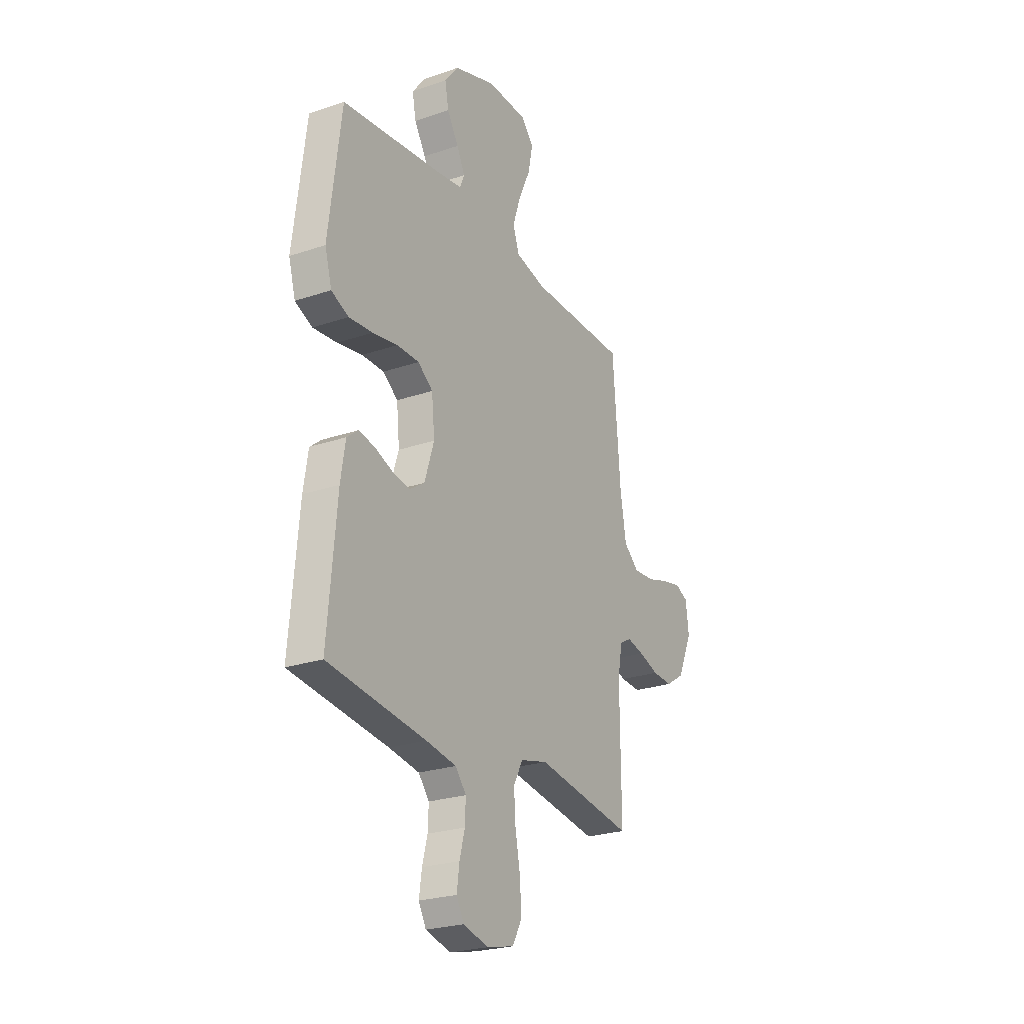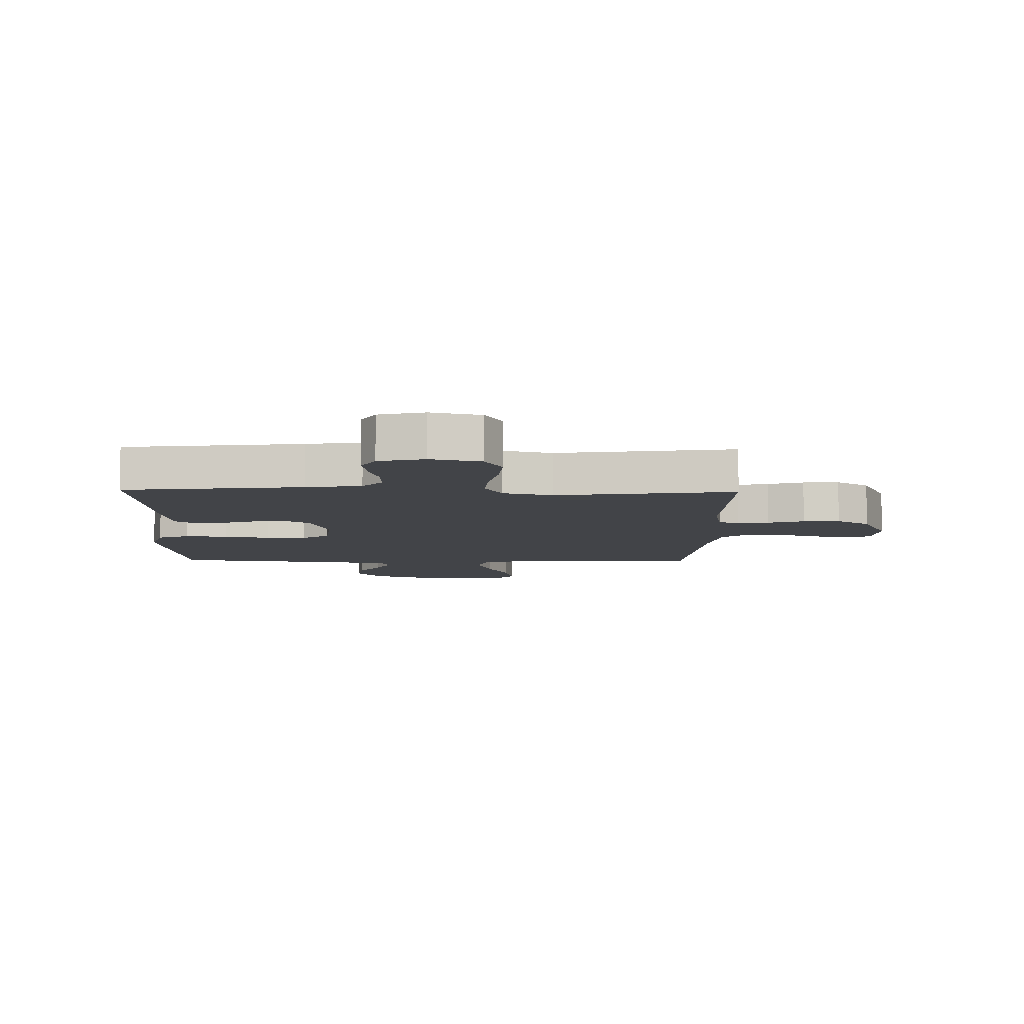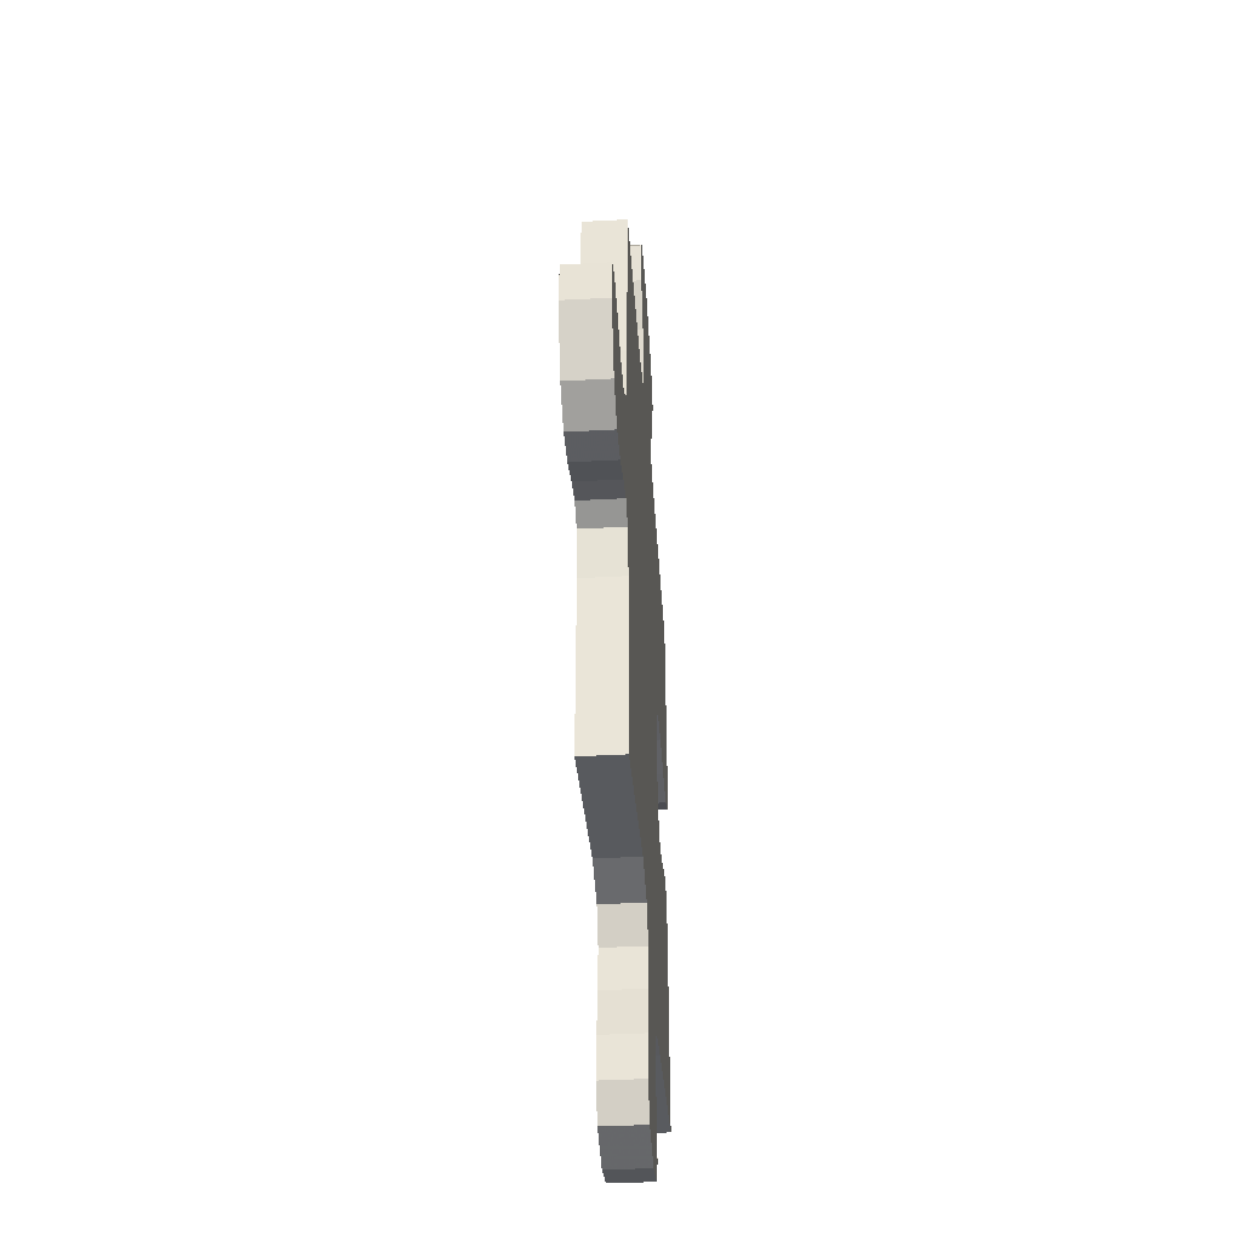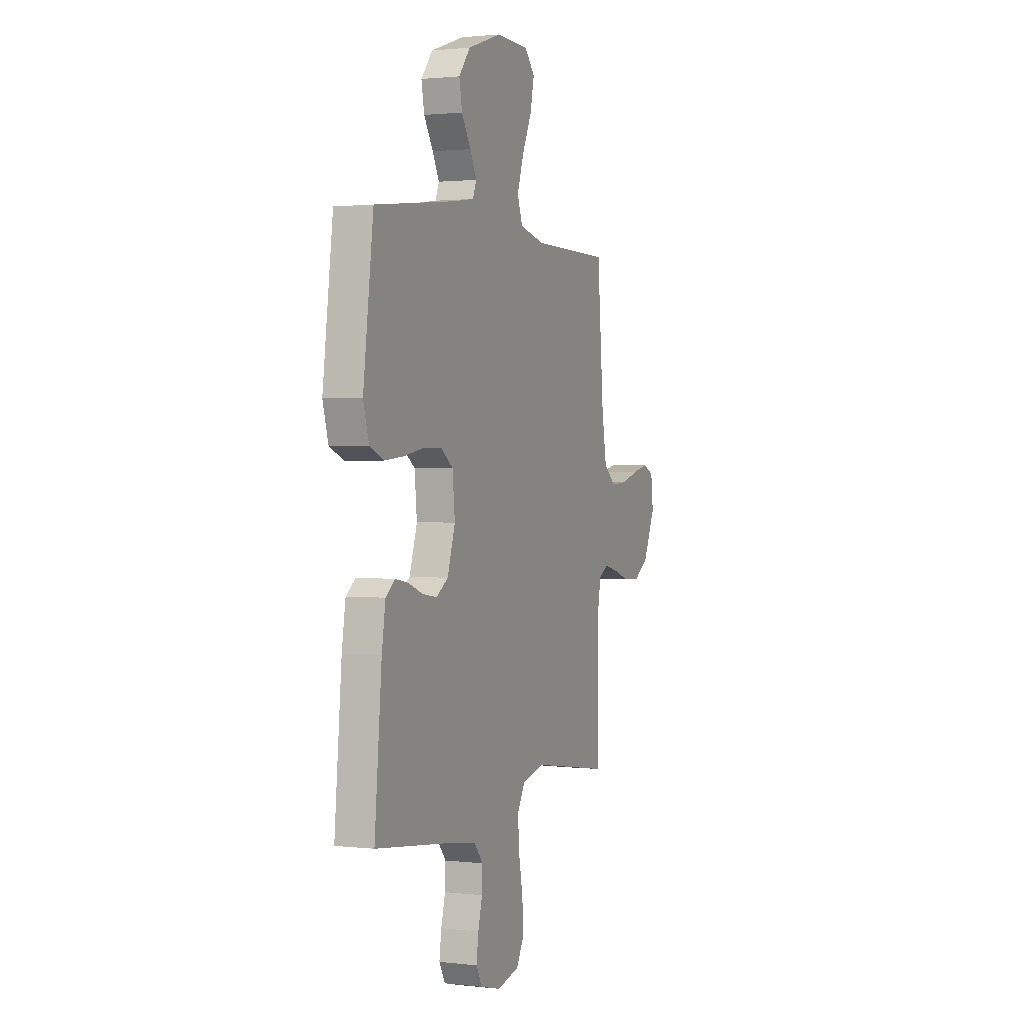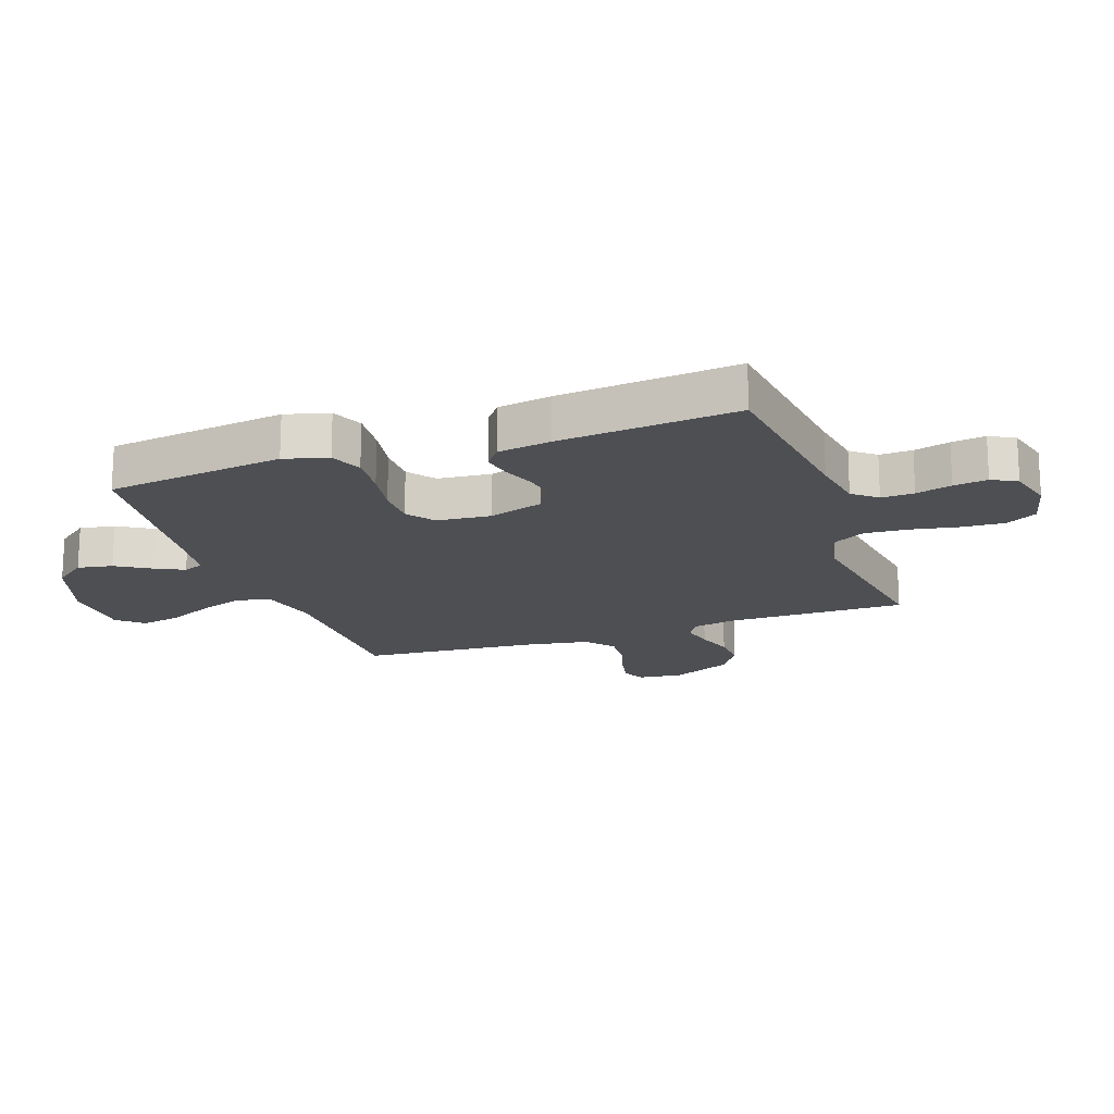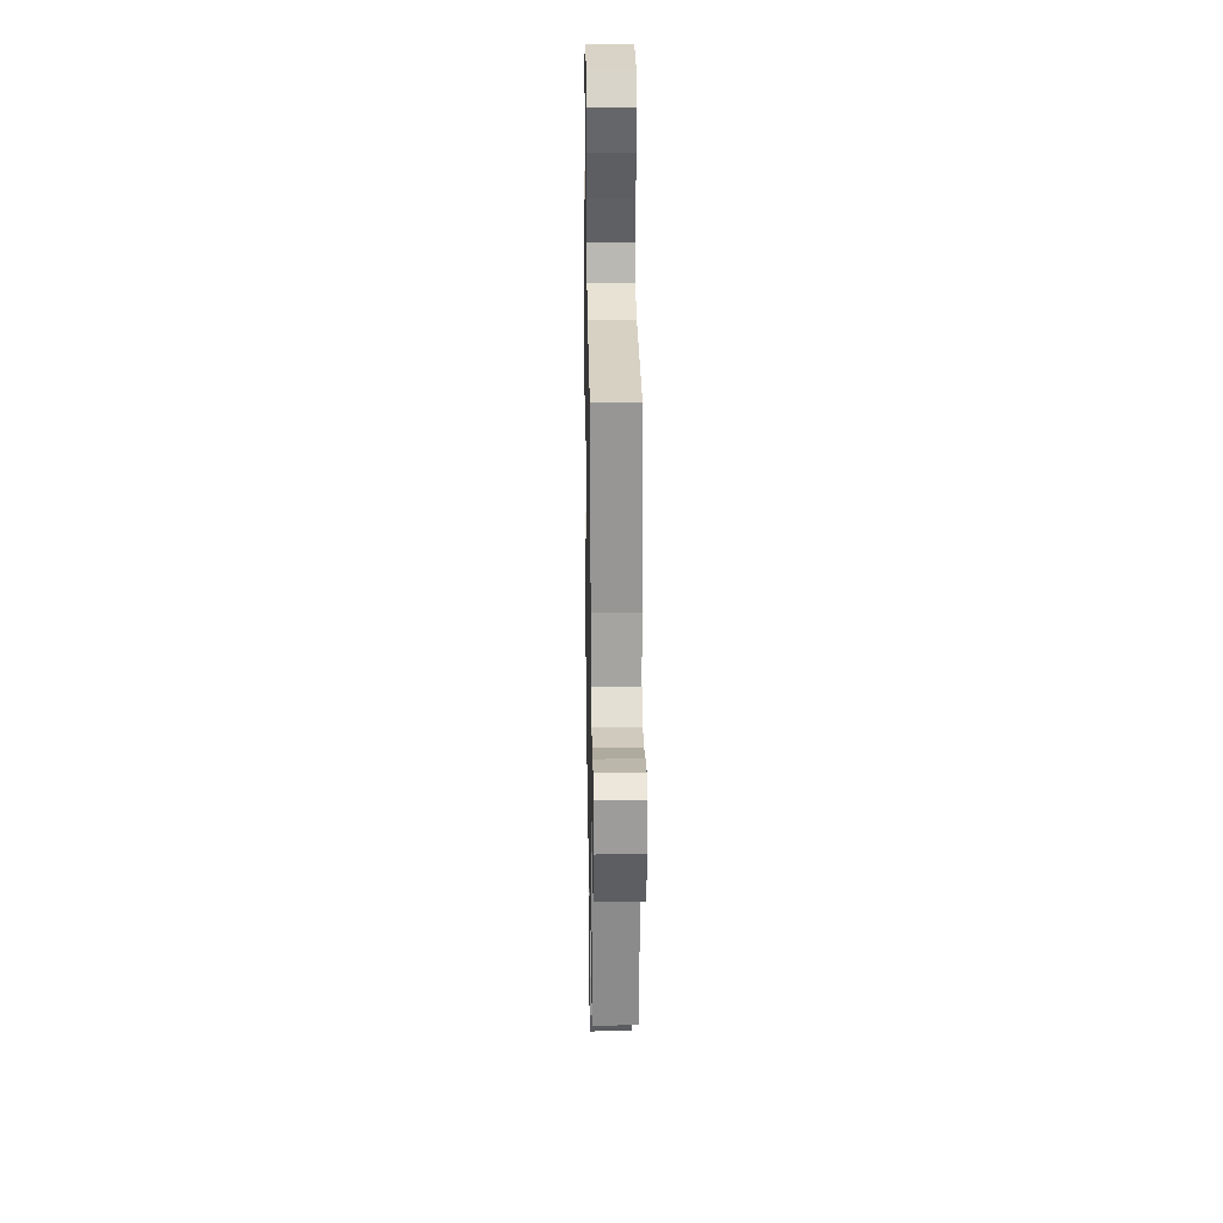
<metadata>
{"format":"obj","ext":"obj","renderer":"f3d","projection":"perspective","resolution":1024,"background":"white","views":[{"elev":-24.8,"azim":119.0,"up":"+Z"},{"elev":-7.7,"azim":178.7,"up":"+Y"},{"elev":-39.0,"azim":-86.1,"up":"+Z"},{"elev":1.3,"azim":112.5,"up":"+Z"},{"elev":-17.8,"azim":109.5,"up":"+Y"},{"elev":26.7,"azim":-91.0,"up":"+Z"}]}
</metadata>
<code>
v 0.5 0.07 -0.5
v 0.2 0.07 -0.537
v 0.107 0.07 -0.552
v 0.074 0.07 -0.592
v 0.076 0.07 -0.647
v 0.092 0.07 -0.707
v 0.1 0.07 -0.764
v 0.077 0.07 -0.806
v 0 0.07 -0.826
v -0.084 0.07 -0.806
v -0.113 0.07 -0.753
v -0.108 0.07 -0.68
v -0.093 0.07 -0.601
v -0.088 0.07 -0.529
v -0.117 0.07 -0.476
v -0.2 0.07 -0.455
v -0.5 0.07 -0.5
v -0.498 0.07 -0.2
v -0.512 0.07 -0.124
v -0.548 0.07 -0.104
v -0.6 0.07 -0.116
v -0.661 0.07 -0.136
v -0.723 0.07 -0.139
v -0.78 0.07 -0.102
v -0.826 0.07 0
v -0.817 0.07 0.076
v -0.777 0.07 0.094
v -0.718 0.07 0.081
v -0.651 0.07 0.06
v -0.588 0.07 0.056
v -0.542 0.07 0.095
v -0.524 0.07 0.2
v -0.5 0.07 0.5
v -0.2 0.07 0.502
v -0.106 0.07 0.524
v -0.087 0.07 0.579
v -0.112 0.07 0.654
v -0.148 0.07 0.732
v -0.162 0.07 0.801
v -0.124 0.07 0.844
v 0 0.07 0.847
v 0.128 0.07 0.803
v 0.171 0.07 0.748
v 0.16 0.07 0.689
v 0.125 0.07 0.632
v 0.1 0.07 0.583
v 0.114 0.07 0.549
v 0.2 0.07 0.536
v 0.5 0.07 0.5
v 0.538 0.07 0.2
v 0.517 0.07 0.127
v 0.464 0.07 0.104
v 0.391 0.07 0.111
v 0.314 0.07 0.125
v 0.246 0.07 0.125
v 0.2 0.07 0.091
v 0.191 0.07 0
v 0.22 0.07 -0.091
v 0.265 0.07 -0.121
v 0.319 0.07 -0.113
v 0.375 0.07 -0.092
v 0.424 0.07 -0.083
v 0.459 0.07 -0.111
v 0.473 0.07 -0.2
v 0.5 0 -0.5
v 0.2 0 -0.537
v 0.107 0 -0.552
v 0.074 0 -0.592
v 0.076 0 -0.647
v 0.092 0 -0.707
v 0.1 0 -0.764
v 0.077 0 -0.806
v 0 0 -0.826
v -0.084 0 -0.806
v -0.113 0 -0.753
v -0.108 0 -0.68
v -0.093 0 -0.601
v -0.088 0 -0.529
v -0.117 0 -0.476
v -0.2 0 -0.455
v -0.5 0 -0.5
v -0.498 0 -0.2
v -0.512 0 -0.124
v -0.548 0 -0.104
v -0.6 0 -0.116
v -0.661 0 -0.136
v -0.723 0 -0.139
v -0.78 0 -0.102
v -0.826 0 0
v -0.817 0 0.076
v -0.777 0 0.094
v -0.718 0 0.081
v -0.651 0 0.06
v -0.588 0 0.056
v -0.542 0 0.095
v -0.524 0 0.2
v -0.5 0 0.5
v -0.2 0 0.502
v -0.106 0 0.524
v -0.087 0 0.579
v -0.112 0 0.654
v -0.148 0 0.732
v -0.162 0 0.801
v -0.124 0 0.844
v 0 0 0.847
v 0.128 0 0.803
v 0.171 0 0.748
v 0.16 0 0.689
v 0.125 0 0.632
v 0.1 0 0.583
v 0.114 0 0.549
v 0.2 0 0.536
v 0.5 0 0.5
v 0.538 0 0.2
v 0.517 0 0.127
v 0.464 0 0.104
v 0.391 0 0.111
v 0.314 0 0.125
v 0.246 0 0.125
v 0.2 0 0.091
v 0.191 0 0
v 0.22 0 -0.091
v 0.265 0 -0.121
v 0.319 0 -0.113
v 0.375 0 -0.092
v 0.424 0 -0.083
v 0.459 0 -0.111
v 0.473 0 -0.2
f 63 64 1 2
f 60 61 62 63
f 59 60 63 2
f 58 59 2 3
f 57 58 3 4
f 56 57 4
f 51 52 53 54
f 51 54 55
f 48 49 50 51
f 47 48 51 55
f 46 47 55 56
f 42 43 44 45
f 42 45 46
f 41 42 46
f 37 38 39 40
f 36 37 40 41
f 32 33 34
f 31 32 34 35
f 26 27 28 29
f 24 25 26 29
f 24 29 30
f 21 22 23 24
f 20 21 24 30
f 19 20 30 31
f 16 17 18
f 15 16 18 19
f 10 11 12 13
f 10 13 14
f 9 10 14
f 8 9 14
f 5 6 7 8
f 4 5 8 14
f 56 4 14 15
f 36 41 46 56
f 35 36 56 15
f 15 19 31 35
f 66 65 128 127
f 127 126 125 124
f 66 127 124 123
f 67 66 123 122
f 68 67 122 121
f 68 121 120
f 118 117 116 115
f 119 118 115
f 115 114 113 112
f 119 115 112 111
f 120 119 111 110
f 109 108 107 106
f 110 109 106
f 110 106 105
f 104 103 102 101
f 105 104 101 100
f 98 97 96
f 99 98 96 95
f 93 92 91 90
f 93 90 89 88
f 94 93 88
f 88 87 86 85
f 94 88 85 84
f 95 94 84 83
f 82 81 80
f 83 82 80 79
f 77 76 75 74
f 78 77 74
f 78 74 73
f 78 73 72
f 72 71 70 69
f 78 72 69 68
f 79 78 68 120
f 120 110 105 100
f 79 120 100 99
f 99 95 83 79
f 1 65 66 2
f 2 66 67 3
f 3 67 68 4
f 4 68 69 5
f 5 69 70 6
f 6 70 71 7
f 7 71 72 8
f 8 72 73 9
f 9 73 74 10
f 10 74 75 11
f 11 75 76 12
f 12 76 77 13
f 13 77 78 14
f 14 78 79 15
f 15 79 80 16
f 16 80 81 17
f 17 81 82 18
f 18 82 83 19
f 19 83 84 20
f 20 84 85 21
f 21 85 86 22
f 22 86 87 23
f 23 87 88 24
f 24 88 89 25
f 25 89 90 26
f 26 90 91 27
f 27 91 92 28
f 28 92 93 29
f 29 93 94 30
f 30 94 95 31
f 31 95 96 32
f 32 96 97 33
f 33 97 98 34
f 34 98 99 35
f 35 99 100 36
f 36 100 101 37
f 37 101 102 38
f 38 102 103 39
f 39 103 104 40
f 40 104 105 41
f 41 105 106 42
f 42 106 107 43
f 43 107 108 44
f 44 108 109 45
f 45 109 110 46
f 46 110 111 47
f 47 111 112 48
f 48 112 113 49
f 49 113 114 50
f 50 114 115 51
f 51 115 116 52
f 52 116 117 53
f 53 117 118 54
f 54 118 119 55
f 55 119 120 56
f 56 120 121 57
f 57 121 122 58
f 58 122 123 59
f 59 123 124 60
f 60 124 125 61
f 61 125 126 62
f 62 126 127 63
f 63 127 128 64
f 64 128 65 1

</code>
